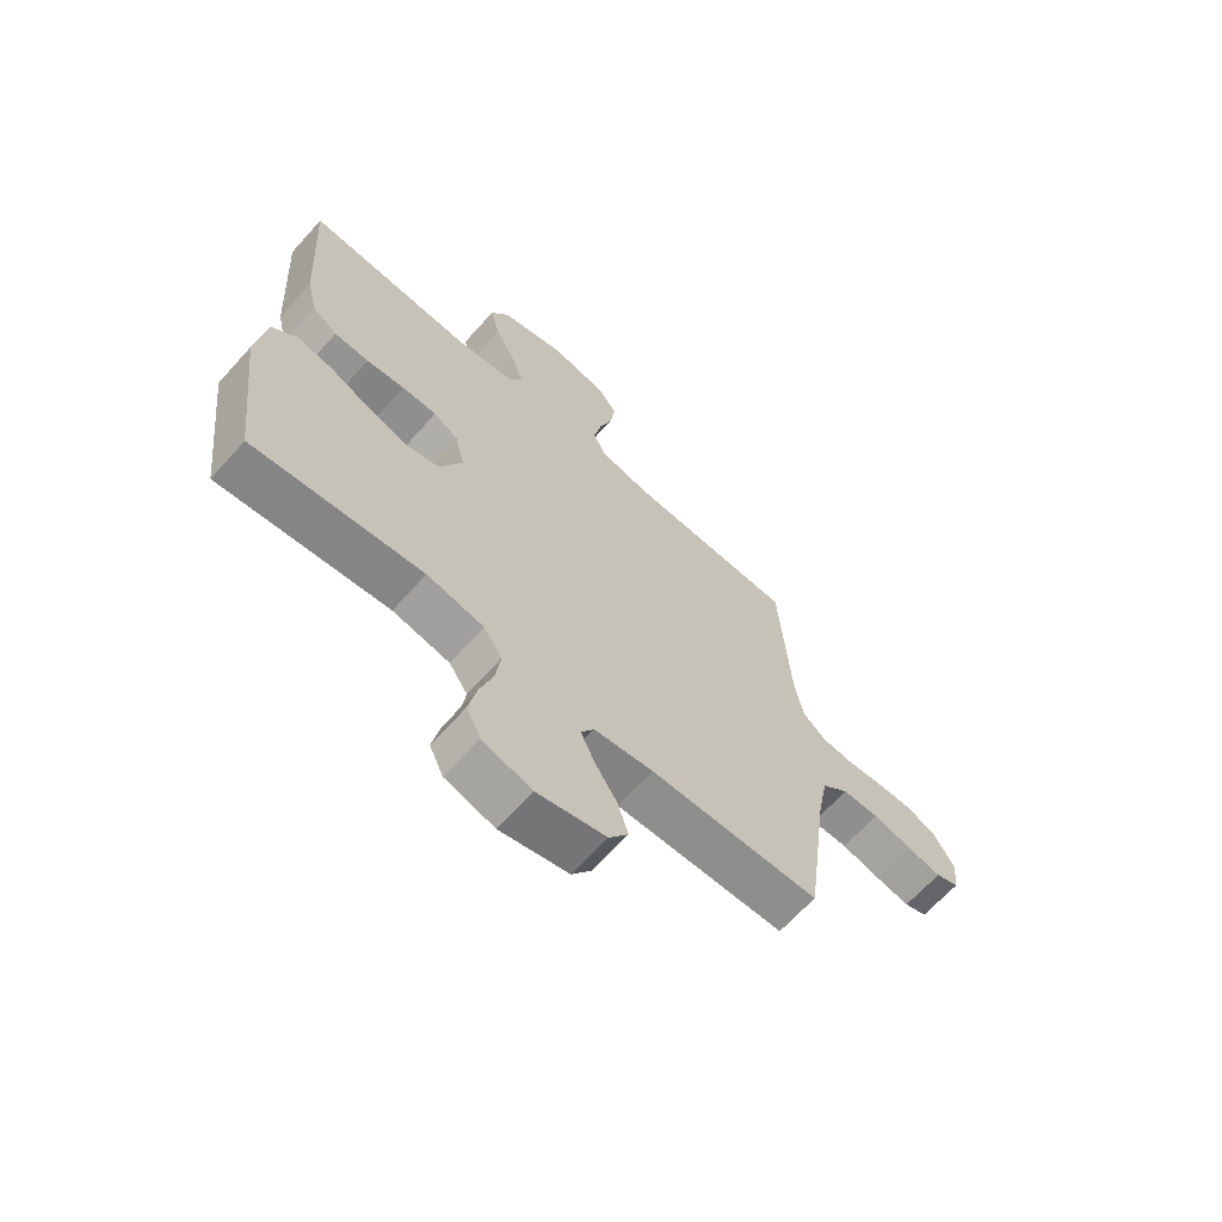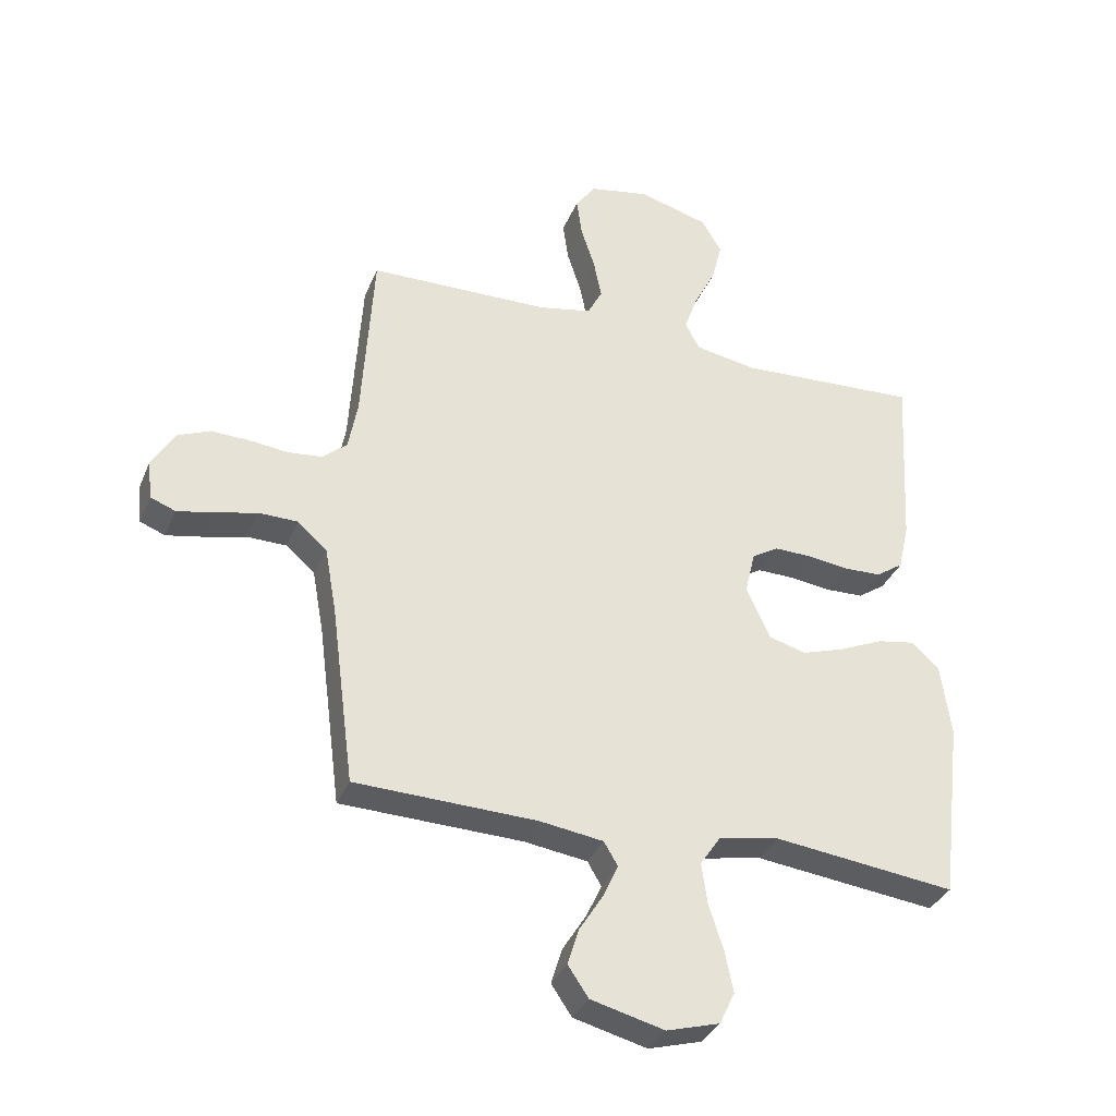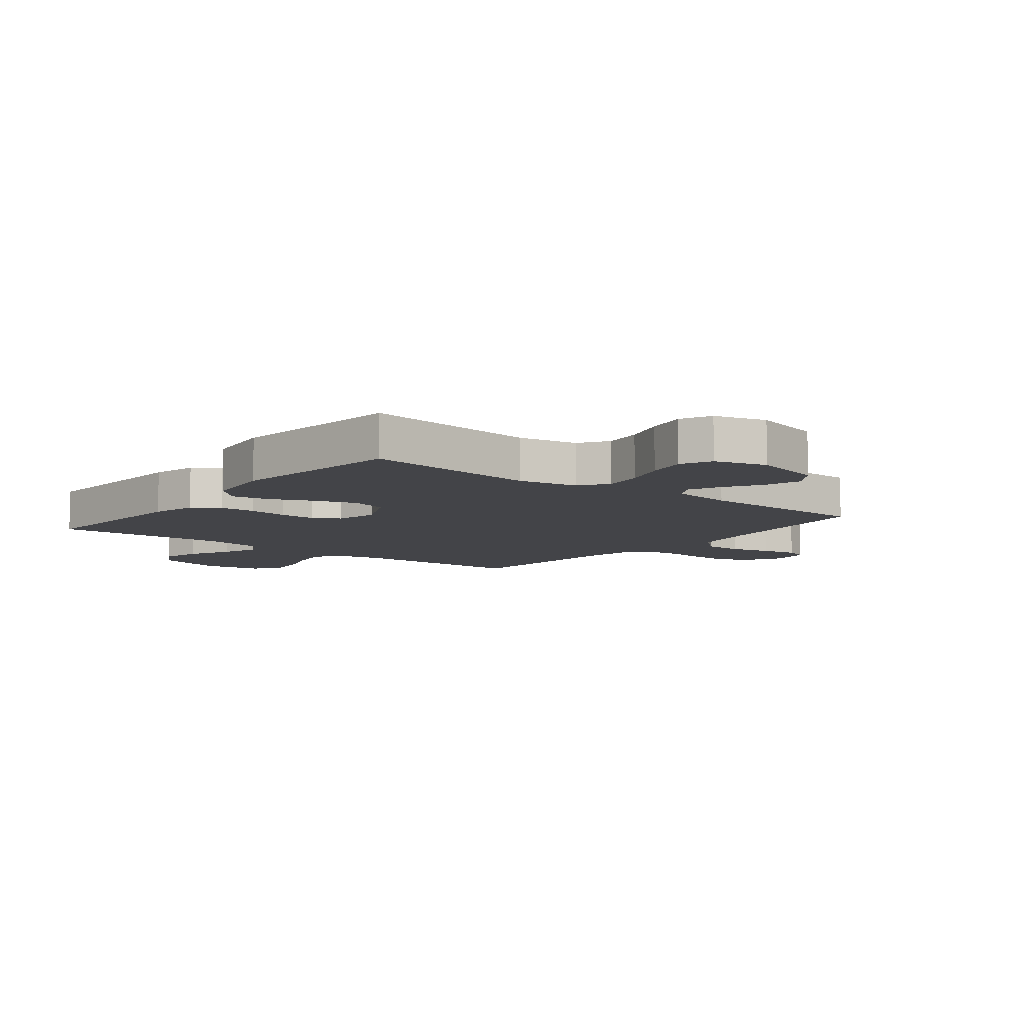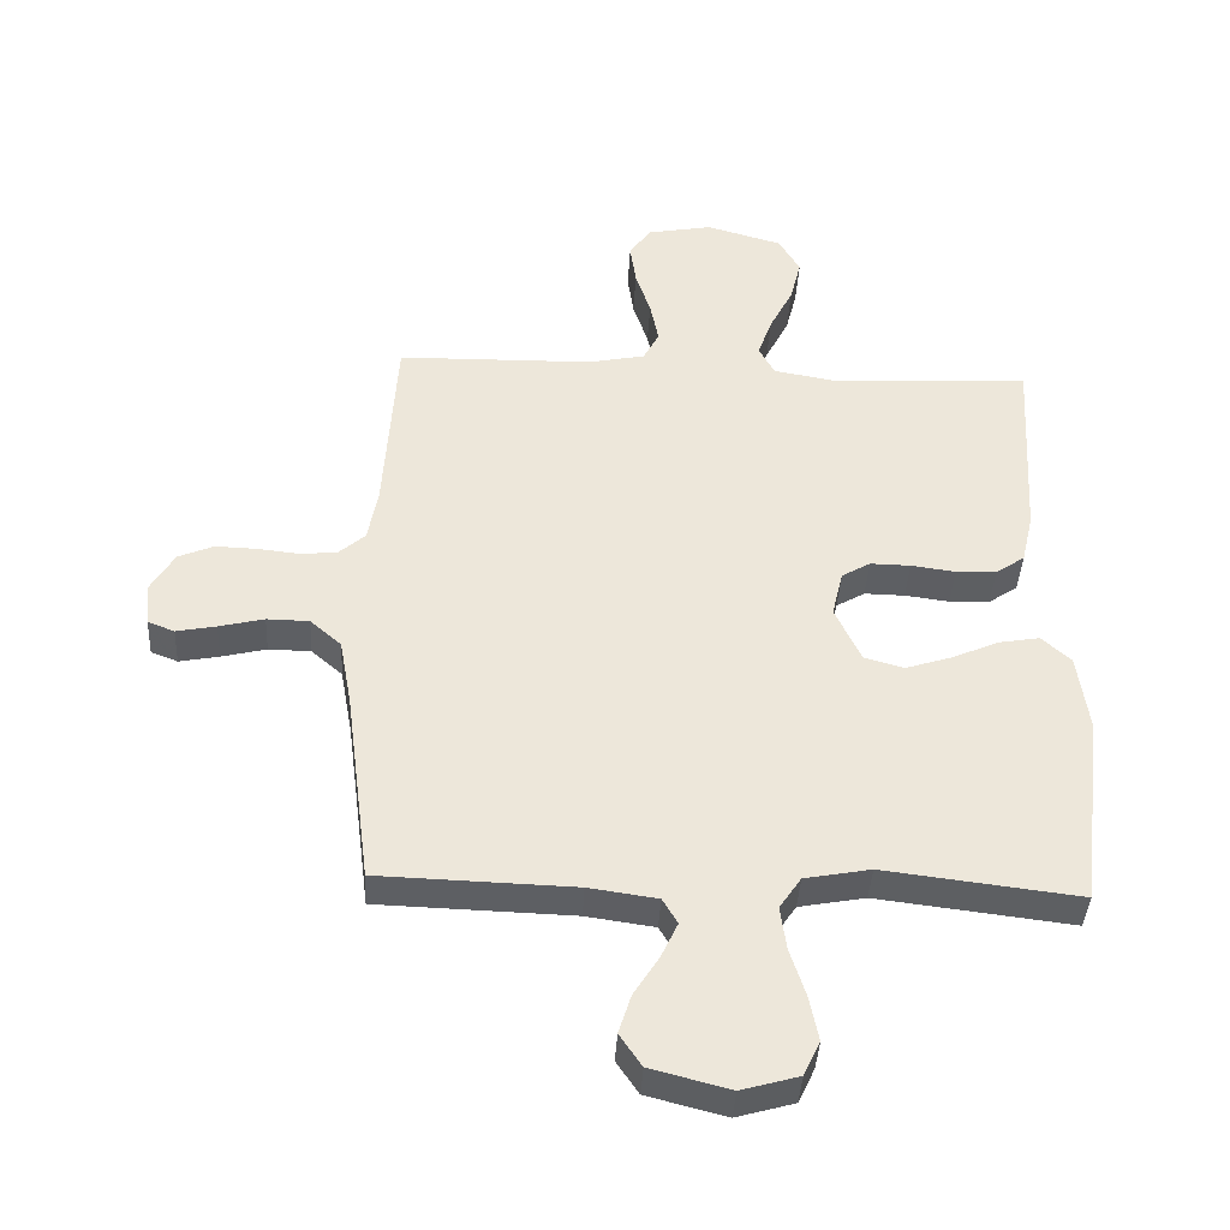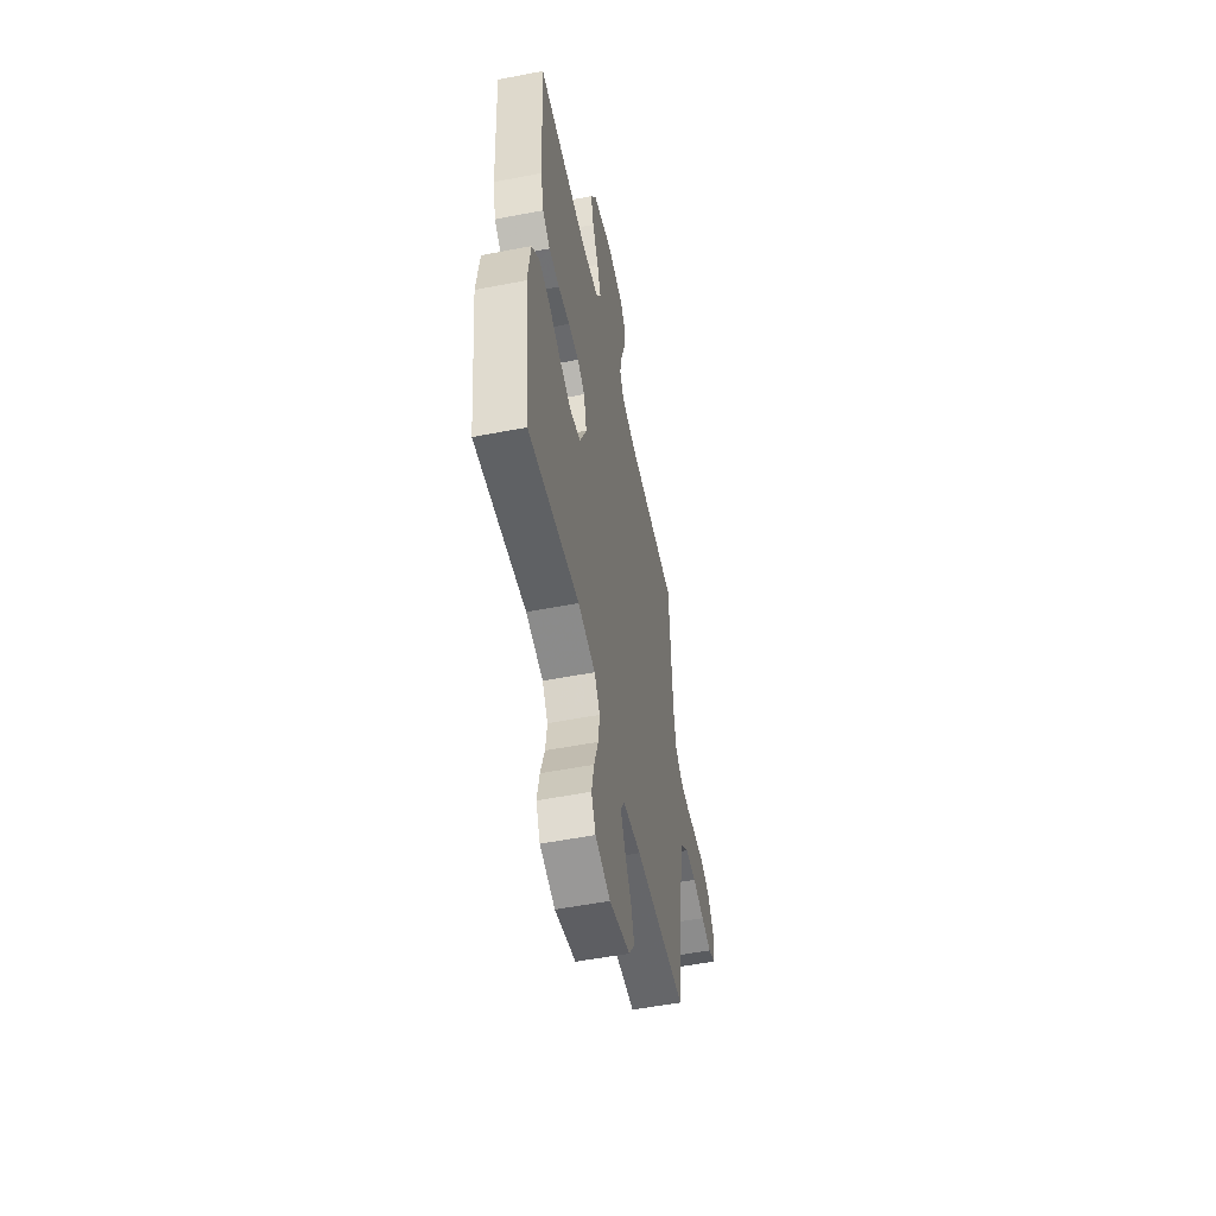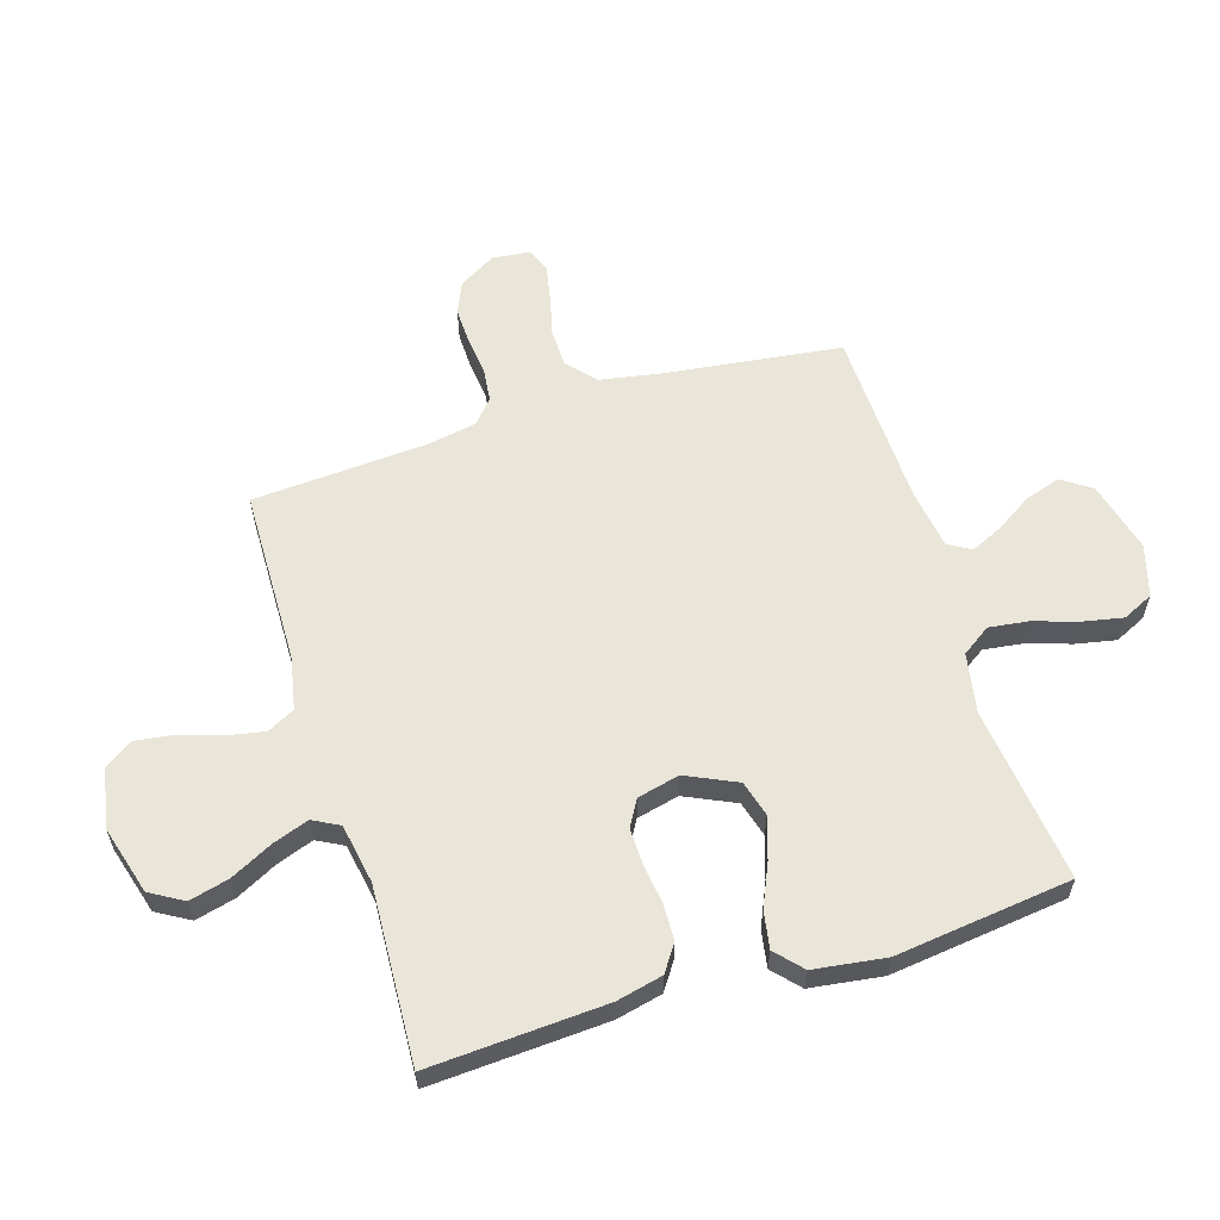
<metadata>
{"format":"obj","ext":"obj","renderer":"f3d","projection":"perspective","resolution":1024,"background":"white","views":[{"elev":-65.9,"azim":138.1,"up":"+Z"},{"elev":-34.5,"azim":-20.5,"up":"+Z"},{"elev":-8.2,"azim":141.7,"up":"+Y"},{"elev":-40.0,"azim":-3.1,"up":"+Z"},{"elev":-53.6,"azim":101.7,"up":"+Z"},{"elev":59.7,"azim":72.7,"up":"+Y"}]}
</metadata>
<code>
v 0.5 0.07 -0.5
v 0.2 0.07 -0.464
v 0.099 0.07 -0.483
v 0.066 0.07 -0.532
v 0.075 0.07 -0.599
v 0.099 0.07 -0.673
v 0.113 0.07 -0.742
v 0.088 0.07 -0.795
v 0 0.07 -0.82
v -0.121 0.07 -0.789
v -0.155 0.07 -0.739
v -0.136 0.07 -0.679
v -0.097 0.07 -0.617
v -0.072 0.07 -0.563
v -0.095 0.07 -0.524
v -0.2 0.07 -0.509
v -0.5 0.07 -0.5
v -0.539 0.07 -0.2
v -0.558 0.07 -0.095
v -0.606 0.07 -0.053
v -0.671 0.07 -0.052
v -0.74 0.07 -0.069
v -0.801 0.07 -0.081
v -0.842 0.07 -0.065
v -0.849 0.07 0
v -0.812 0.07 0.063
v -0.758 0.07 0.086
v -0.694 0.07 0.084
v -0.63 0.07 0.077
v -0.574 0.07 0.083
v -0.534 0.07 0.118
v -0.519 0.07 0.2
v -0.5 0.07 0.5
v -0.2 0.07 0.506
v -0.112 0.07 0.524
v -0.088 0.07 0.571
v -0.101 0.07 0.636
v -0.124 0.07 0.706
v -0.133 0.07 0.771
v -0.1 0.07 0.818
v 0 0.07 0.837
v 0.116 0.07 0.804
v 0.149 0.07 0.748
v 0.132 0.07 0.68
v 0.096 0.07 0.609
v 0.074 0.07 0.547
v 0.098 0.07 0.502
v 0.2 0.07 0.484
v 0.5 0.07 0.5
v 0.483 0.07 0.2
v 0.465 0.07 0.121
v 0.42 0.07 0.09
v 0.358 0.07 0.088
v 0.29 0.07 0.097
v 0.228 0.07 0.098
v 0.184 0.07 0.072
v 0.167 0.07 0
v 0.207 0.07 -0.086
v 0.268 0.07 -0.103
v 0.339 0.07 -0.08
v 0.411 0.07 -0.048
v 0.474 0.07 -0.037
v 0.519 0.07 -0.078
v 0.536 0.07 -0.2
v 0.5 0 -0.5
v 0.2 0 -0.464
v 0.099 0 -0.483
v 0.066 0 -0.532
v 0.075 0 -0.599
v 0.099 0 -0.673
v 0.113 0 -0.742
v 0.088 0 -0.795
v 0 0 -0.82
v -0.121 0 -0.789
v -0.155 0 -0.739
v -0.136 0 -0.679
v -0.097 0 -0.617
v -0.072 0 -0.563
v -0.095 0 -0.524
v -0.2 0 -0.509
v -0.5 0 -0.5
v -0.539 0 -0.2
v -0.558 0 -0.095
v -0.606 0 -0.053
v -0.671 0 -0.052
v -0.74 0 -0.069
v -0.801 0 -0.081
v -0.842 0 -0.065
v -0.849 0 0
v -0.812 0 0.063
v -0.758 0 0.086
v -0.694 0 0.084
v -0.63 0 0.077
v -0.574 0 0.083
v -0.534 0 0.118
v -0.519 0 0.2
v -0.5 0 0.5
v -0.2 0 0.506
v -0.112 0 0.524
v -0.088 0 0.571
v -0.101 0 0.636
v -0.124 0 0.706
v -0.133 0 0.771
v -0.1 0 0.818
v 0 0 0.837
v 0.116 0 0.804
v 0.149 0 0.748
v 0.132 0 0.68
v 0.096 0 0.609
v 0.074 0 0.547
v 0.098 0 0.502
v 0.2 0 0.484
v 0.5 0 0.5
v 0.483 0 0.2
v 0.465 0 0.121
v 0.42 0 0.09
v 0.358 0 0.088
v 0.29 0 0.097
v 0.228 0 0.098
v 0.184 0 0.072
v 0.167 0 0
v 0.207 0 -0.086
v 0.268 0 -0.103
v 0.339 0 -0.08
v 0.411 0 -0.048
v 0.474 0 -0.037
v 0.519 0 -0.078
v 0.536 0 -0.2
f 64 1 2
f 63 64 2
f 62 63 2
f 61 62 2
f 60 61 2
f 59 60 2 3
f 58 59 3 4
f 57 58 4
f 52 53 54
f 51 52 54
f 50 51 54
f 49 50 54
f 48 49 54
f 47 48 54 55
f 46 47 55 56
f 43 44 45
f 42 43 45
f 41 42 45
f 40 41 45
f 39 40 45
f 38 39 45
f 37 38 45
f 36 37 45 46
f 46 56 57
f 36 46 57
f 35 36 57
f 32 33 34
f 35 57 4
f 34 35 4
f 32 34 4
f 31 32 4
f 27 28 29
f 26 27 29
f 25 26 29
f 24 25 29
f 23 24 29
f 22 23 29
f 21 22 29
f 20 21 29 30
f 16 17 18
f 15 16 18 19
f 11 12 13
f 10 11 13
f 9 10 13
f 8 9 13
f 7 8 13
f 6 7 13
f 5 6 13
f 5 13 14
f 31 4 5
f 30 31 5
f 20 30 5
f 19 20 5
f 5 14 15
f 5 15 19
f 66 65 128
f 66 128 127
f 66 127 126
f 66 126 125
f 66 125 124
f 67 66 124 123
f 68 67 123 122
f 68 122 121
f 118 117 116
f 118 116 115
f 118 115 114
f 118 114 113
f 118 113 112
f 119 118 112 111
f 120 119 111 110
f 109 108 107
f 109 107 106
f 109 106 105
f 109 105 104
f 109 104 103
f 109 103 102
f 109 102 101
f 110 109 101 100
f 121 120 110
f 121 110 100
f 121 100 99
f 98 97 96
f 68 121 99
f 68 99 98
f 68 98 96
f 68 96 95
f 93 92 91
f 93 91 90
f 93 90 89
f 93 89 88
f 93 88 87
f 93 87 86
f 93 86 85
f 94 93 85 84
f 82 81 80
f 83 82 80 79
f 77 76 75
f 77 75 74
f 77 74 73
f 77 73 72
f 77 72 71
f 77 71 70
f 77 70 69
f 78 77 69
f 69 68 95
f 69 95 94
f 69 94 84
f 69 84 83
f 79 78 69
f 83 79 69
f 1 65 66 2
f 2 66 67 3
f 3 67 68 4
f 4 68 69 5
f 5 69 70 6
f 6 70 71 7
f 7 71 72 8
f 8 72 73 9
f 9 73 74 10
f 10 74 75 11
f 11 75 76 12
f 12 76 77 13
f 13 77 78 14
f 14 78 79 15
f 15 79 80 16
f 16 80 81 17
f 17 81 82 18
f 18 82 83 19
f 19 83 84 20
f 20 84 85 21
f 21 85 86 22
f 22 86 87 23
f 23 87 88 24
f 24 88 89 25
f 25 89 90 26
f 26 90 91 27
f 27 91 92 28
f 28 92 93 29
f 29 93 94 30
f 30 94 95 31
f 31 95 96 32
f 32 96 97 33
f 33 97 98 34
f 34 98 99 35
f 35 99 100 36
f 36 100 101 37
f 37 101 102 38
f 38 102 103 39
f 39 103 104 40
f 40 104 105 41
f 41 105 106 42
f 42 106 107 43
f 43 107 108 44
f 44 108 109 45
f 45 109 110 46
f 46 110 111 47
f 47 111 112 48
f 48 112 113 49
f 49 113 114 50
f 50 114 115 51
f 51 115 116 52
f 52 116 117 53
f 53 117 118 54
f 54 118 119 55
f 55 119 120 56
f 56 120 121 57
f 57 121 122 58
f 58 122 123 59
f 59 123 124 60
f 60 124 125 61
f 61 125 126 62
f 62 126 127 63
f 63 127 128 64
f 64 128 65 1

</code>
